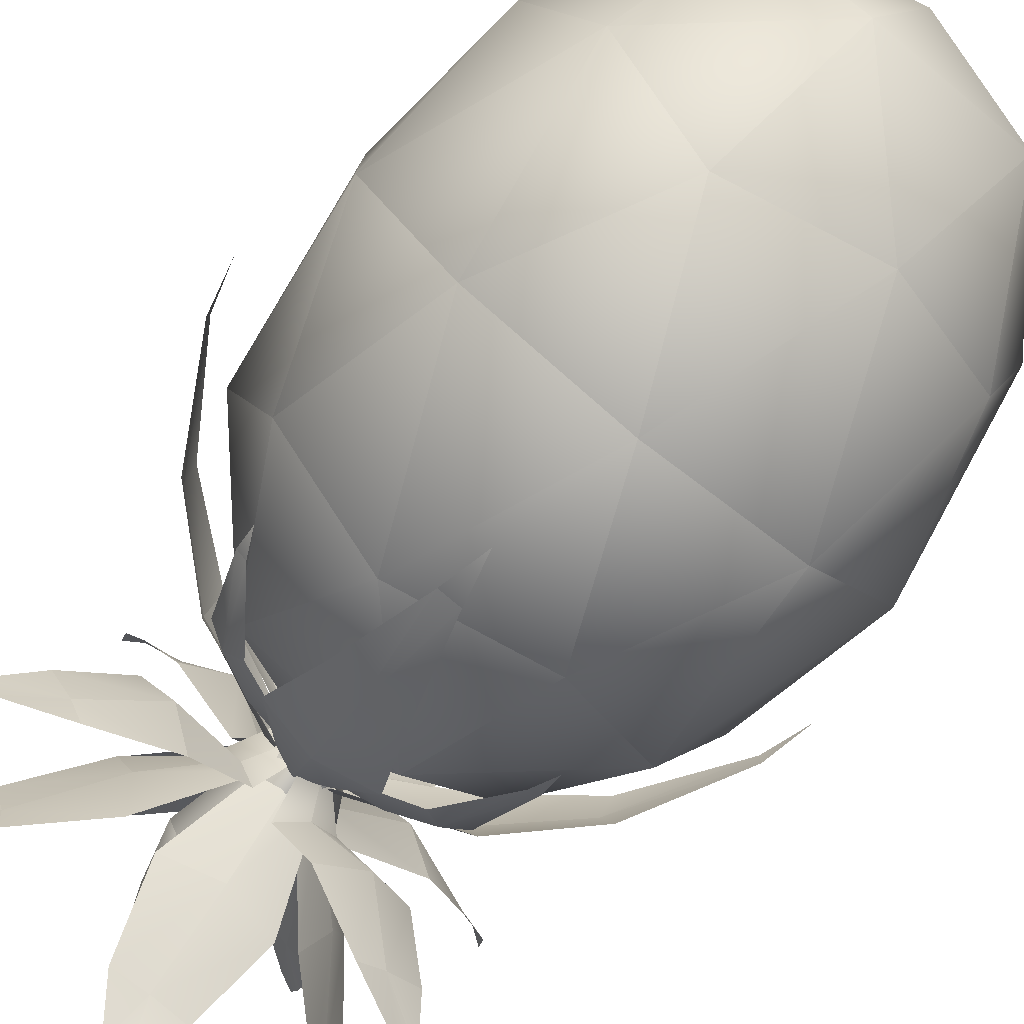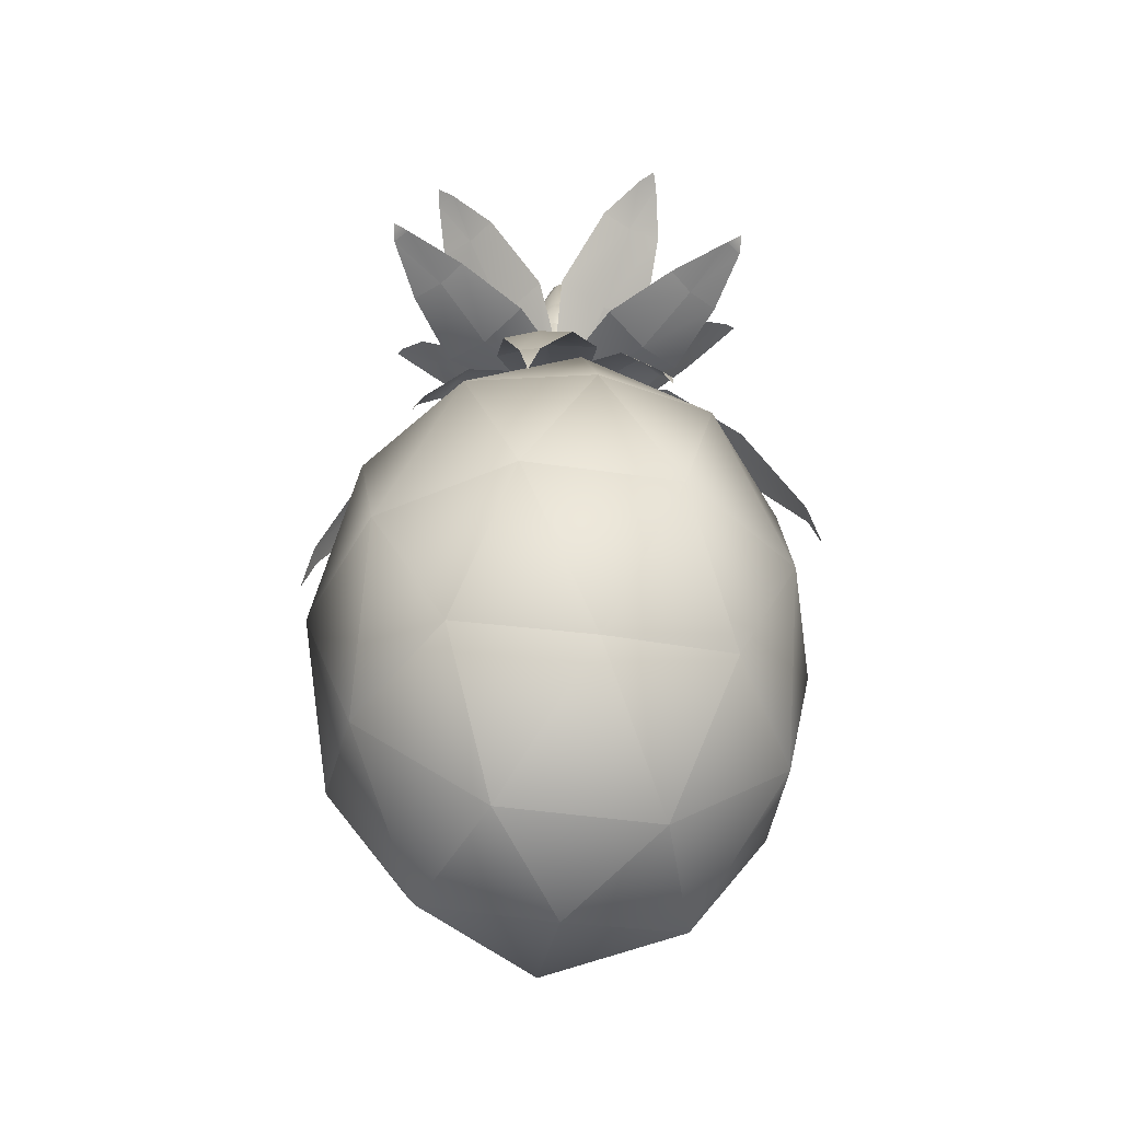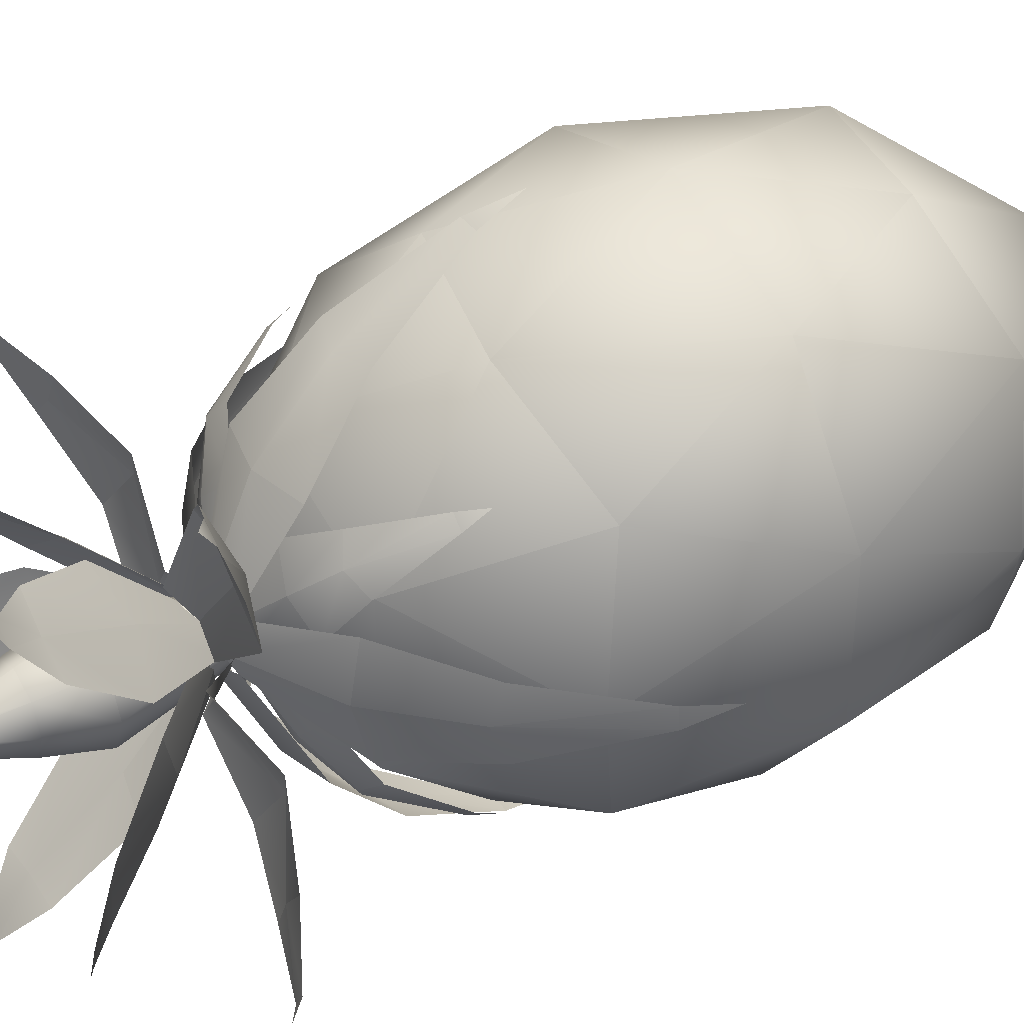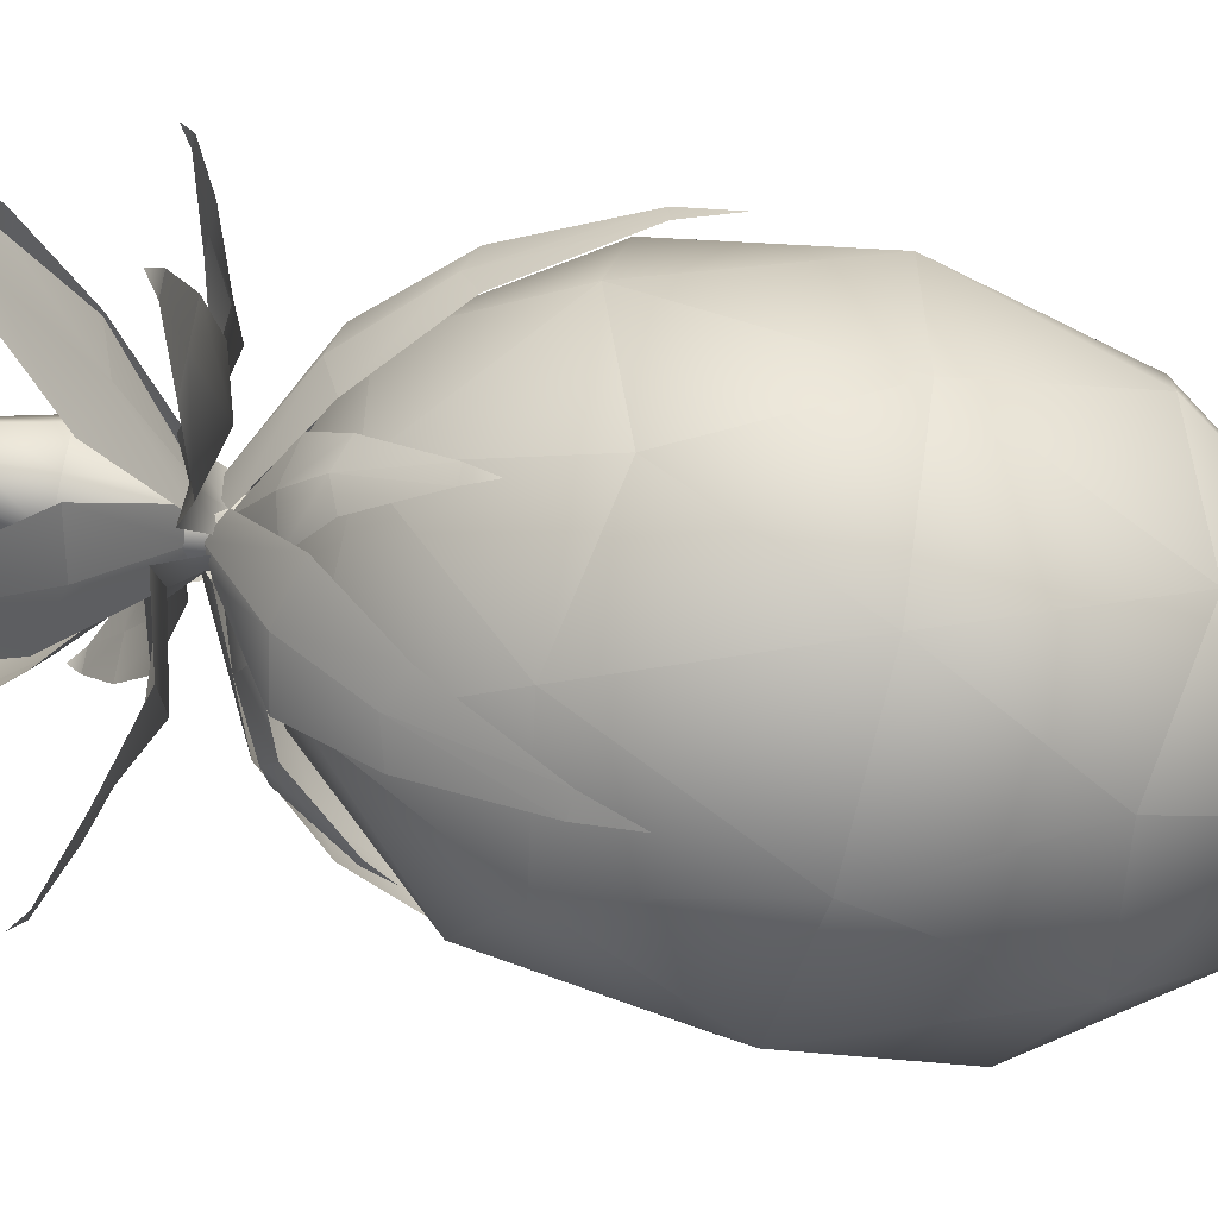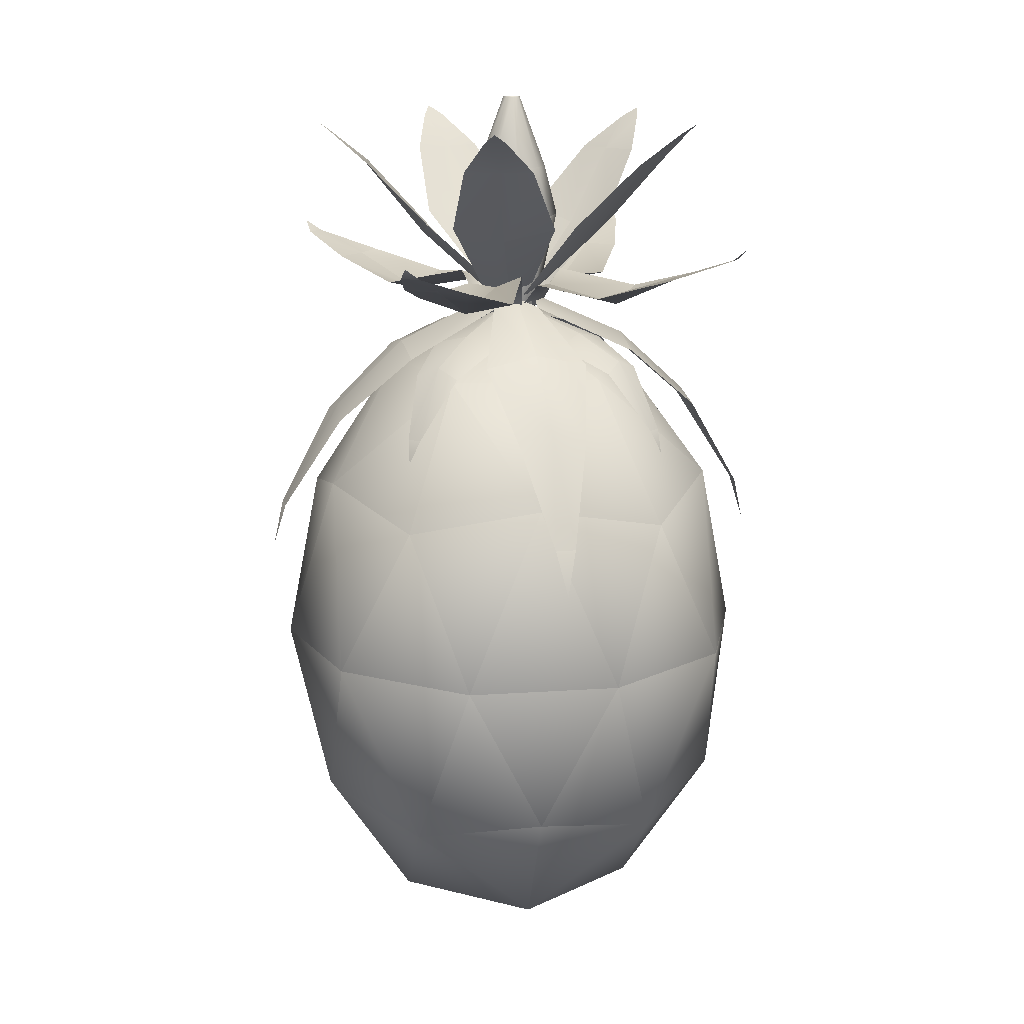
<metadata>
{"format":"obj","ext":"obj","renderer":"f3d","projection":"perspective","resolution":1024,"background":"white","views":[{"elev":-78.5,"azim":-39.1,"up":"+Z"},{"elev":-46.2,"azim":8.6,"up":"+Y"},{"elev":39.9,"azim":-121.6,"up":"+Z"},{"elev":-58.0,"azim":-104.0,"up":"+Z"},{"elev":15.4,"azim":-98.2,"up":"+Y"}]}
</metadata>
<code>
o Pineapple_Icosphere
v 0 -0.4189 -0
v 0.1343 -0.3756 0.0976
v -0.05131 -0.3756 0.1579
v 0.2285 -0.1975 0.166
v 0.2687 -0.2322 -0
v -0.166 -0.3756 -0
v -0.05131 -0.3756 -0.1579
v 0.1343 -0.3756 -0.0976
v 0.3004 -0 0.0976
v -0.08729 -0.1975 0.2687
v 0.08303 -0.2322 0.2555
v 0 -0 0.3158
v -0.2825 -0.1975 -0
v -0.2174 -0.2322 0.1579
v -0.3004 -0 0.0976
v -0.08729 -0.1975 -0.2687
v -0.2174 -0.2322 -0.1579
v -0.1856 0 -0.2555
v 0.2285 -0.1975 -0.166
v 0.08303 -0.2322 -0.2555
v 0.1856 0 -0.2555
v 0.1856 -0 0.2555
v -0.1856 -0 0.2555
v -0.3004 0 -0.0976
v 0 0 -0.3158
v 0.3004 0 -0.0976
v 0.08729 0.1975 0.2687
v 0.2174 0.2322 0.1579
v 0.05131 0.3756 0.1579
v -0.2285 0.1975 0.166
v -0.08303 0.2322 0.2555
v -0.1343 0.3756 0.0976
v -0.2285 0.1975 -0.166
v -0.2687 0.2322 0
v -0.1343 0.3756 -0.0976
v 0.08729 0.1975 -0.2687
v -0.08303 0.2322 -0.2555
v 0.05131 0.3756 -0.1579
v 0.2825 0.1975 0
v 0.2174 0.2322 -0.1579
v 0.166 0.3756 0
v 0 0.4416 0
v 0.1849 0.5109 -0.1719
v 0.2043 0.5373 -0.2493
v 0.1465 0.5109 -0.1942
v 0.03406 0.4884 -0.04514
v 0.09342 0.4678 -0.1238
v 0.04007 0.4842 -0.1641
v 0.003394 0.5048 -0.06827
v 0.06472 0.4918 -0.02201
v 0.1468 0.4842 -0.08358
v 0.2032 0.5516 -0.2693
v 0.1837 0.5373 -0.2649
v 0.1145 0.5109 -0.225
v 0.02839 0.4555 -0.005927
v 0.01855 0.4555 -0.02459
v -0.004055 0.456 -0.04326
v 0.1785 0.5109 0.1786
v 0.2566 0.5373 0.1951
v 0.1994 0.5109 0.1394
v 0.04634 0.4884 0.0324
v 0.1271 0.4678 0.08887
v 0.1654 0.4842 0.0341
v 0.06835 0.5048 0.000915
v 0.02434 0.4918 0.06388
v 0.08885 0.4842 0.1436
v 0.2765 0.5516 0.1933
v 0.2714 0.5373 0.1739
v 0.229 0.5109 0.1063
v 0.006953 0.4555 0.02815
v 0.02525 0.4555 0.01765
v 0.04308 0.456 -0.005622
v -0.172 0.5109 0.1848
v -0.1857 0.5373 0.2635
v -0.1321 0.5109 0.2043
v -0.03069 0.4884 0.04749
v -0.0842 0.4678 0.1303
v -0.02807 0.4842 0.1666
v 0.001566 0.5048 0.06834
v -0.06295 0.4918 0.02664
v -0.1403 0.4842 0.094
v -0.1831 0.5516 0.2834
v -0.164 0.5373 0.2775
v -0.09791 0.5109 0.2327
v -0.02788 0.4555 0.007969
v -0.01672 0.4555 0.02587
v 0.007181 0.456 0.04285
v -0.191 0.5109 -0.1651
v -0.27 0.5373 -0.176
v -0.209 0.5109 -0.1246
v -0.04857 0.4884 -0.02895
v -0.1332 0.4678 -0.07941
v -0.1675 0.4842 -0.02201
v -0.06824 0.5048 0.004044
v -0.02891 0.4918 -0.06194
v -0.09903 0.4842 -0.1368
v -0.2898 0.5516 -0.1727
v -0.2833 0.5373 -0.1538
v -0.2361 0.5109 -0.0894
v -0.008976 0.4555 -0.02757
v -0.02646 0.4555 -0.01577
v -0.04256 0.456 0.008731
v 0 0.4416 -0.03021
v 0 0.5804 -0.06216
v 0.04395 0.5804 -0.04395
v 0.02136 0.4416 -0.02136
v 0.06216 0.5804 0
v 0.03021 0.4416 0
v 0.04395 0.5804 0.04395
v 0.02136 0.4416 0.02136
v 0 0.5804 0.06216
v 0 0.4416 0.03021
v -0.04395 0.5804 0.04395
v -0.02136 0.4416 0.02136
v -0.06216 0.5804 0
v -0.03021 0.4416 0
v -0.04395 0.5804 -0.04395
v -0.02136 0.4416 -0.02136
v -0.03195 0.6461 -0.03195
v 0 0.6461 -0.04518
v -0.03195 0.6461 0.03195
v -0.04518 0.6461 0
v 0.03195 0.6461 -0.03195
v 0 0.6461 0.04518
v 0.03195 0.6461 0.03195
v 0.04518 0.6461 0
v -0.01109 0.7379 0
v -0.007845 0.7379 0.007845
v 0 0.7379 0.01109
v 0.007845 0.7379 0.007845
v 0.01109 0.7379 0
v 0.007845 0.7379 -0.007845
v 0 0.7379 -0.01109
v -0.007845 0.7379 -0.007845
v 0.2486 0.3165 0.04408
v 0.3221 0.1953 0.01291
v 0.2433 0.3309 0
v 0.0308 0.4704 0
v 0.1551 0.4134 0
v 0.1551 0.399 -0.06683
v 0.0308 0.456 -0.03099
v 0.0308 0.456 0.03099
v 0.1551 0.399 0.06683
v 0.3374 0.1383 0
v 0.3221 0.1953 -0.01291
v 0.2486 0.3165 -0.04408
v -0.03503 0.3165 0.25
v -0.001217 0.1953 0.3223
v 0.008828 0.3309 0.2431
v 0.001118 0.4704 0.03078
v 0.005628 0.4134 0.155
v 0.07241 0.399 0.1526
v 0.03209 0.456 0.02966
v -0.02985 0.456 0.03191
v -0.06116 0.399 0.1574
v 0.01224 0.1383 0.3372
v 0.02459 0.1953 0.3214
v 0.05307 0.3165 0.2468
v -0.2511 0.3165 -0.02594
v -0.3222 0.1953 0.01048
v -0.2427 0.3309 0.01764
v -0.03072 0.4704 0.002234
v -0.1547 0.4134 0.01125
v -0.1499 0.399 0.0779
v -0.02848 0.456 0.03314
v -0.03297 0.456 -0.02867
v -0.1596 0.399 -0.0554
v -0.3365 0.1383 0.02447
v -0.3203 0.1953 0.03623
v -0.2447 0.3165 0.06199
v 0.01681 0.3165 -0.2519
v -0.02216 0.1953 -0.3216
v -0.02644 0.3309 -0.2419
v -0.003347 0.4704 -0.03062
v -0.01685 0.4134 -0.1542
v -0.08329 0.399 -0.1469
v -0.03415 0.456 -0.02726
v 0.02746 0.456 -0.03399
v 0.04958 0.399 -0.1615
v -0.03666 0.1383 -0.3354
v -0.04783 0.1953 -0.3188
v -0.07083 0.3165 -0.2423
v 0.1036 0.3846 0.15
v 0.1569 0.31 0.172
v 0.1235 0.3963 0.125
v 0.01564 0.4564 0.01582
v 0.07877 0.428 0.07966
v 0.1131 0.4163 0.04573
v 0.03156 0.4447 8.4e-05
v -0.000272 0.4447 0.03156
v 0.04445 0.4163 0.1136
v 0.1713 0.2806 0.1733
v 0.1702 0.31 0.1588
v 0.1489 0.3846 0.1053
v -0.1462 0.3846 0.109
v -0.1662 0.31 0.1631
v -0.1204 0.3963 0.128
v -0.01524 0.4564 0.01621
v -0.07675 0.428 0.08161
v -0.04159 0.4163 0.1147
v 0.001061 0.4447 0.03154
v -0.03155 0.4447 0.000873
v -0.1119 0.4163 0.04854
v -0.1669 0.2806 0.1775
v -0.1526 0.31 0.1758
v -0.09981 0.3846 0.1526
v -0.1142 0.3846 -0.1421
v -0.169 0.31 -0.1601
v -0.1323 0.3963 -0.1157
v -0.01675 0.4564 -0.01464
v -0.08434 0.428 -0.07374
v -0.1161 0.4163 -0.0374
v -0.03148 0.4447 0.002205
v -0.002017 0.4447 -0.03149
v -0.05257 0.4163 -0.1101
v -0.1834 0.2806 -0.1604
v -0.1813 0.31 -0.1461
v -0.1561 0.3846 -0.09421
v 0.1379 0.3846 -0.1193
v 0.1539 0.31 -0.1747
v 0.1108 0.3963 -0.1364
v 0.01403 0.4564 -0.01727
v 0.07063 0.428 -0.08696
v 0.03317 0.4163 -0.1174
v -0.003346 0.4447 -0.03138
v 0.0314 0.4447 -0.003159
v 0.1081 0.4163 -0.05653
v 0.1536 0.2806 -0.1891
v 0.1394 0.31 -0.1864
v 0.08848 0.3846 -0.1594
v 0.04498 0.6566 -0.1995
v 0.01407 0.698 -0.2472
v 0.000878 0.6566 -0.1944
v 0.000111 0.4753 -0.0308
v 0.00056 0.5588 -0.1212
v -0.06627 0.5753 -0.1214
v -0.03088 0.4918 -0.03092
v 0.0311 0.4753 -0.03069
v 0.06739 0.5753 -0.1209
v 0.001218 0.7087 -0.2622
v -0.01175 0.698 -0.2473
v -0.04318 0.6566 -0.1998
v 0.2031 0.6566 -0.02378
v 0.2379 0.698 -0.06877
v 0.1836 0.6566 -0.06368
v 0.0291 0.4753 -0.01012
v 0.1145 0.5588 -0.03968
v 0.09253 0.5753 -0.1028
v 0.01892 0.4918 -0.03939
v 0.03927 0.4753 0.01915
v 0.1364 0.5753 0.02344
v 0.2478 0.7087 -0.08588
v 0.2294 0.698 -0.09316
v 0.1742 0.6566 -0.107
v 0.08984 0.6566 0.1837
v 0.1438 0.698 0.2016
v 0.121 0.6566 0.1521
v 0.0192 0.4753 0.02409
v 0.07543 0.5588 0.09483
v 0.1277 0.5753 0.05317
v 0.04343 0.4918 0.004774
v -0.005033 0.4753 0.0434
v 0.02317 0.5753 0.1365
v 0.1632 0.7087 0.2052
v 0.164 0.698 0.1855
v 0.1588 0.6566 0.1288
v -0.1435 0.6566 0.1457
v -0.1424 0.698 0.2026
v -0.1033 0.6566 0.1646
v -0.01635 0.4753 0.02611
v -0.06442 0.5588 0.1026
v -0.007786 0.5753 0.1381
v 0.009911 0.4918 0.04256
v -0.04262 0.4753 0.009657
v -0.1211 0.5753 0.06714
v -0.1394 0.7087 0.2221
v -0.1205 0.698 0.2163
v -0.06878 0.6566 0.1925
v -0.1851 0.6566 -0.087
v -0.2383 0.698 -0.06713
v -0.1896 0.6566 -0.04284
v -0.03005 0.4753 -0.006762
v -0.1182 0.5588 -0.02671
v -0.1329 0.5753 0.03848
v -0.03686 0.4918 0.02347
v -0.02325 0.4753 -0.037
v -0.1035 0.5753 -0.09191
v -0.2558 0.7087 -0.05782
v -0.244 0.698 -0.04194
v -0.2044 0.6566 -0.000991
f 1 2 3
f 4 2 5
f 1 3 6
f 1 6 7
f 1 7 8
f 4 5 9
f 10 11 12
f 13 14 15
f 16 17 18
f 19 20 21
f 4 9 22
f 10 12 23
f 13 15 24
f 16 18 25
f 19 21 26
f 27 28 29
f 30 31 32
f 33 34 35
f 36 37 38
f 39 40 41
f 41 38 42
f 41 40 38
f 40 36 38
f 38 35 42
f 38 37 35
f 37 33 35
f 35 32 42
f 35 34 32
f 34 30 32
f 32 29 42
f 32 31 29
f 31 27 29
f 29 41 42
f 29 28 41
f 28 39 41
f 26 40 39
f 26 21 40
f 21 36 40
f 25 37 36
f 25 18 37
f 18 33 37
f 24 34 33
f 24 15 34
f 15 30 34
f 23 31 30
f 23 12 31
f 12 27 31
f 22 28 27
f 22 9 28
f 9 39 28
f 21 25 36
f 21 20 25
f 20 16 25
f 18 24 33
f 18 17 24
f 17 13 24
f 15 23 30
f 15 14 23
f 14 10 23
f 12 22 27
f 12 11 22
f 11 4 22
f 9 26 39
f 9 5 26
f 5 19 26
f 8 20 19
f 8 7 20
f 7 16 20
f 7 17 16
f 7 6 17
f 6 13 17
f 6 14 13
f 6 3 14
f 3 10 14
f 5 8 19
f 5 2 8
f 2 1 8
f 3 11 10
f 3 2 11
f 2 4 11
f 43 44 45
f 46 47 48 49
f 50 51 47 46
f 44 52 53
f 45 44 53
f 45 53 54
f 51 43 45 47
f 47 45 54 48
f 55 50 46 56
f 56 46 49 57
f 58 59 60
f 61 62 63 64
f 65 66 62 61
f 59 67 68
f 60 59 68
f 60 68 69
f 66 58 60 62
f 62 60 69 63
f 70 65 61 71
f 71 61 64 72
f 73 74 75
f 76 77 78 79
f 80 81 77 76
f 74 82 83
f 75 74 83
f 75 83 84
f 81 73 75 77
f 77 75 84 78
f 85 80 76 86
f 86 76 79 87
f 88 89 90
f 91 92 93 94
f 95 96 92 91
f 89 97 98
f 90 89 98
f 90 98 99
f 96 88 90 92
f 92 90 99 93
f 100 95 91 101
f 101 91 94 102
f 103 104 105 106
f 106 105 107 108
f 108 107 109 110
f 110 109 111 112
f 112 111 113 114
f 114 113 115 116
f 116 115 117 118
f 118 117 104 103
f 104 117 119 120
f 115 113 121 122
f 105 104 120 123
f 113 111 124 121
f 111 109 125 124
f 109 107 126 125
f 107 105 123 126
f 127 128 129 130 131 132 133 134
f 123 120 133 132
f 117 115 122 119
f 125 126 131 130
f 121 124 129 128
f 119 122 127 134
f 120 119 134 133
f 126 123 132 131
f 124 125 130 129
f 122 121 128 127
f 135 136 137
f 138 139 140 141
f 142 143 139 138
f 136 144 145
f 137 136 145
f 137 145 146
f 143 135 137 139
f 139 137 146 140
f 147 148 149
f 150 151 152 153
f 154 155 151 150
f 148 156 157
f 149 148 157
f 149 157 158
f 155 147 149 151
f 151 149 158 152
f 159 160 161
f 162 163 164 165
f 166 167 163 162
f 160 168 169
f 161 160 169
f 161 169 170
f 167 159 161 163
f 163 161 170 164
f 171 172 173
f 174 175 176 177
f 178 179 175 174
f 172 180 181
f 173 172 181
f 173 181 182
f 179 171 173 175
f 175 173 182 176
f 183 184 185
f 186 187 188 189
f 190 191 187 186
f 184 192 193
f 185 184 193
f 185 193 194
f 191 183 185 187
f 187 185 194 188
f 195 196 197
f 198 199 200 201
f 202 203 199 198
f 196 204 205
f 197 196 205
f 197 205 206
f 203 195 197 199
f 199 197 206 200
f 207 208 209
f 210 211 212 213
f 214 215 211 210
f 208 216 217
f 209 208 217
f 209 217 218
f 215 207 209 211
f 211 209 218 212
f 219 220 221
f 222 223 224 225
f 226 227 223 222
f 220 228 229
f 221 220 229
f 221 229 230
f 227 219 221 223
f 223 221 230 224
f 231 232 233
f 234 235 236 237
f 238 239 235 234
f 232 240 241
f 233 232 241
f 233 241 242
f 239 231 233 235
f 235 233 242 236
f 243 244 245
f 246 247 248 249
f 250 251 247 246
f 244 252 253
f 245 244 253
f 245 253 254
f 251 243 245 247
f 247 245 254 248
f 255 256 257
f 258 259 260 261
f 262 263 259 258
f 256 264 265
f 257 256 265
f 257 265 266
f 263 255 257 259
f 259 257 266 260
f 267 268 269
f 270 271 272 273
f 274 275 271 270
f 268 276 277
f 269 268 277
f 269 277 278
f 275 267 269 271
f 271 269 278 272
f 279 280 281
f 282 283 284 285
f 286 287 283 282
f 280 288 289
f 281 280 289
f 281 289 290
f 287 279 281 283
f 283 281 290 284

</code>
